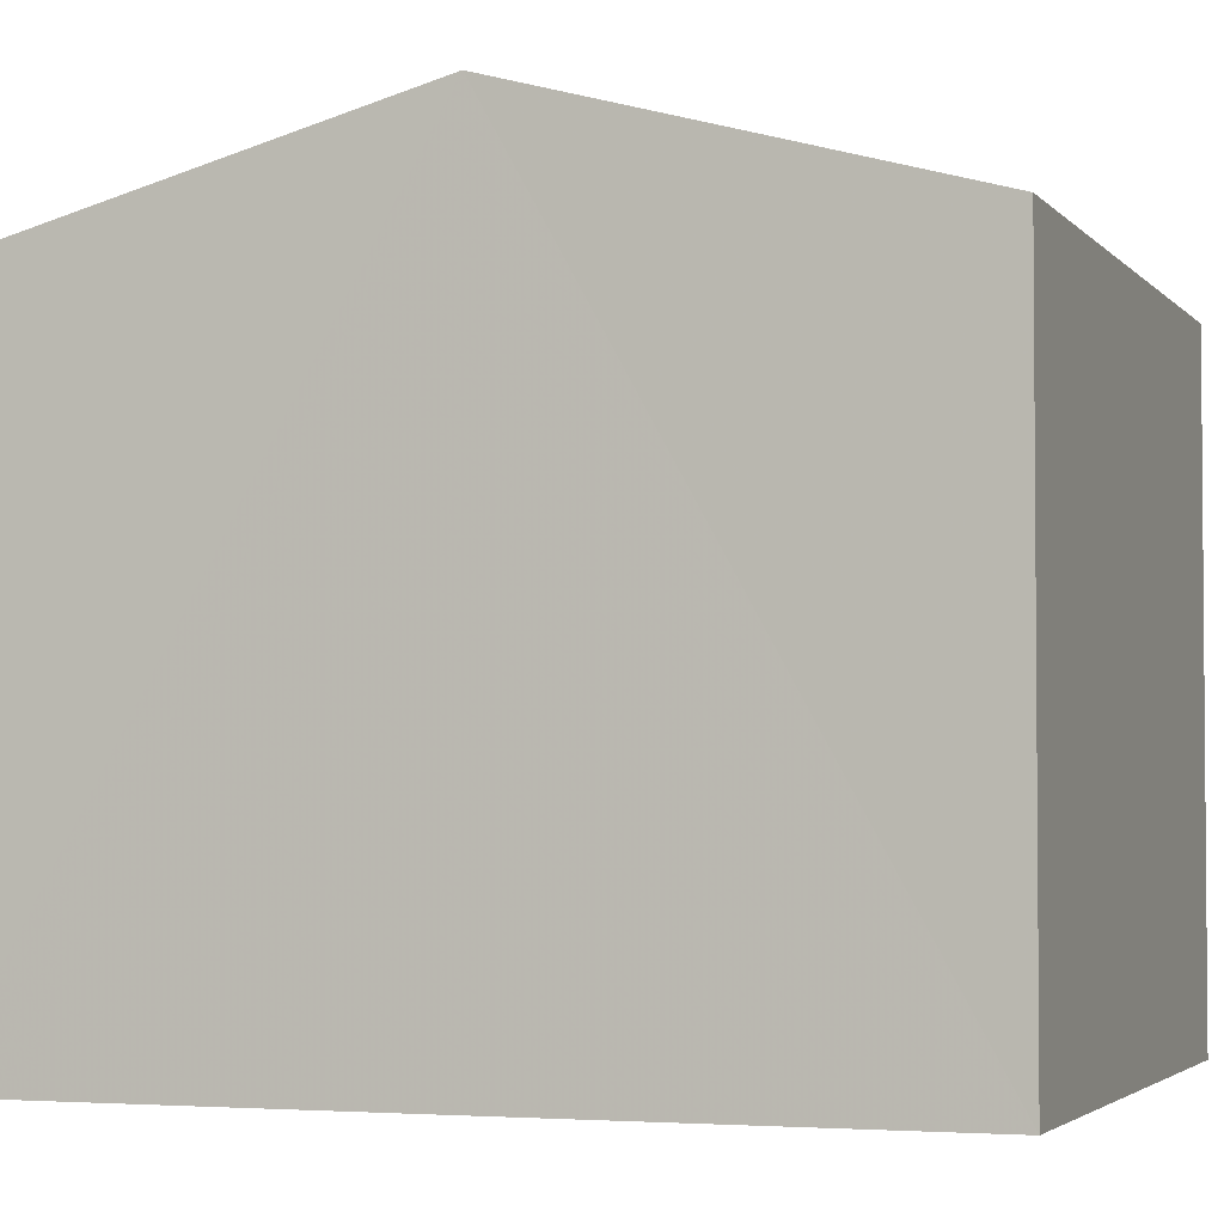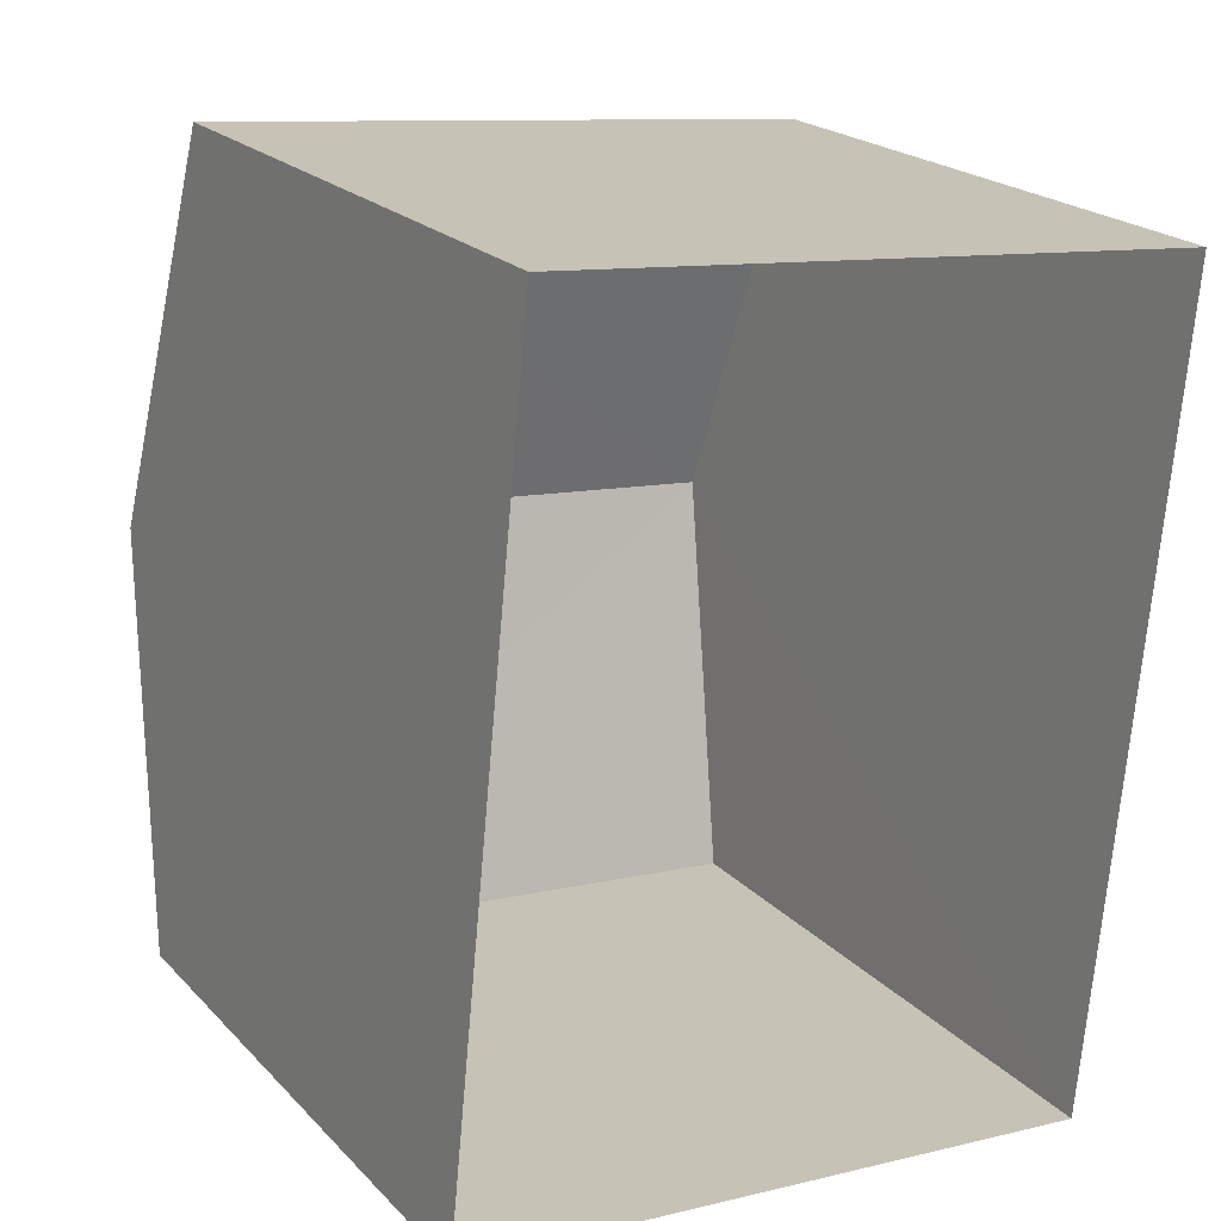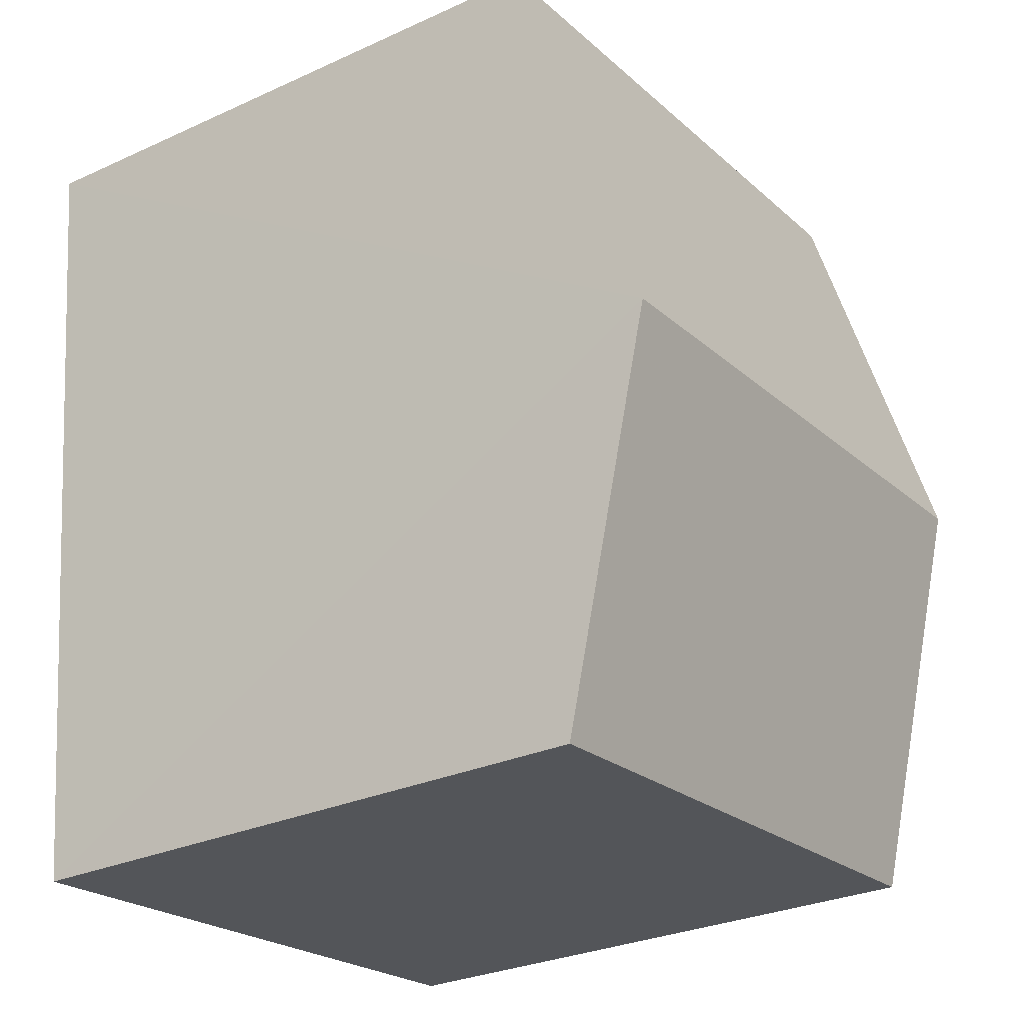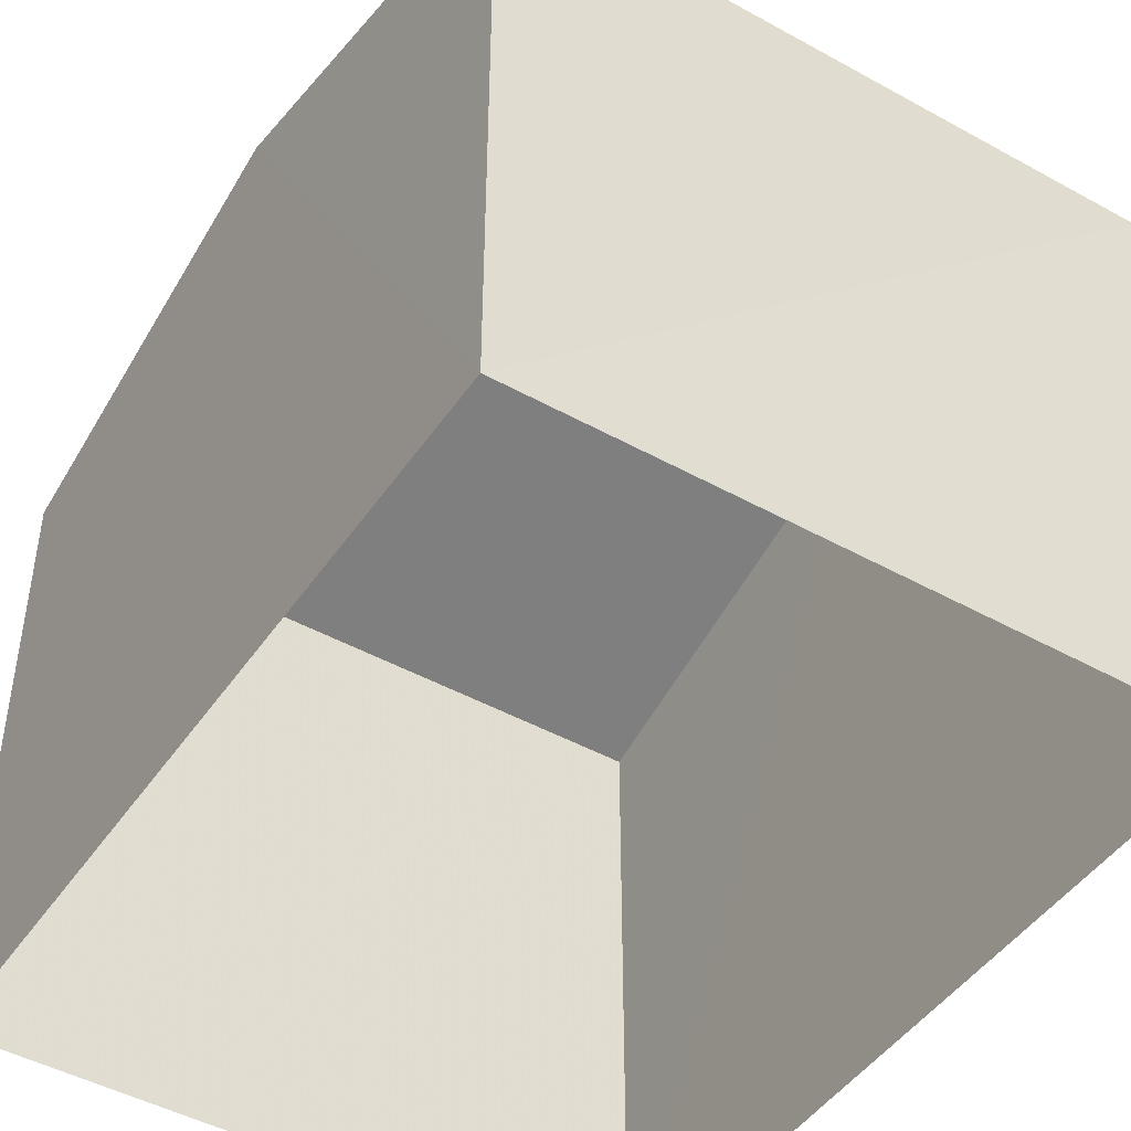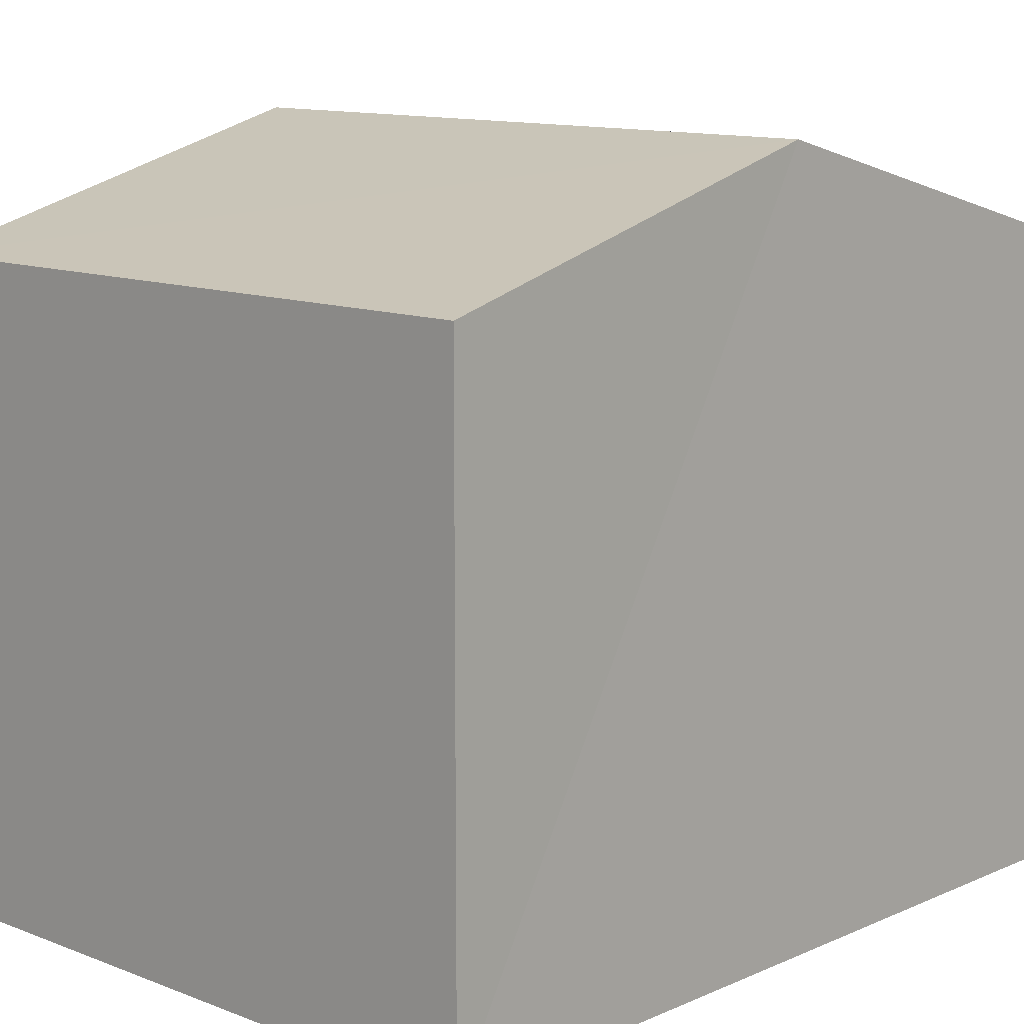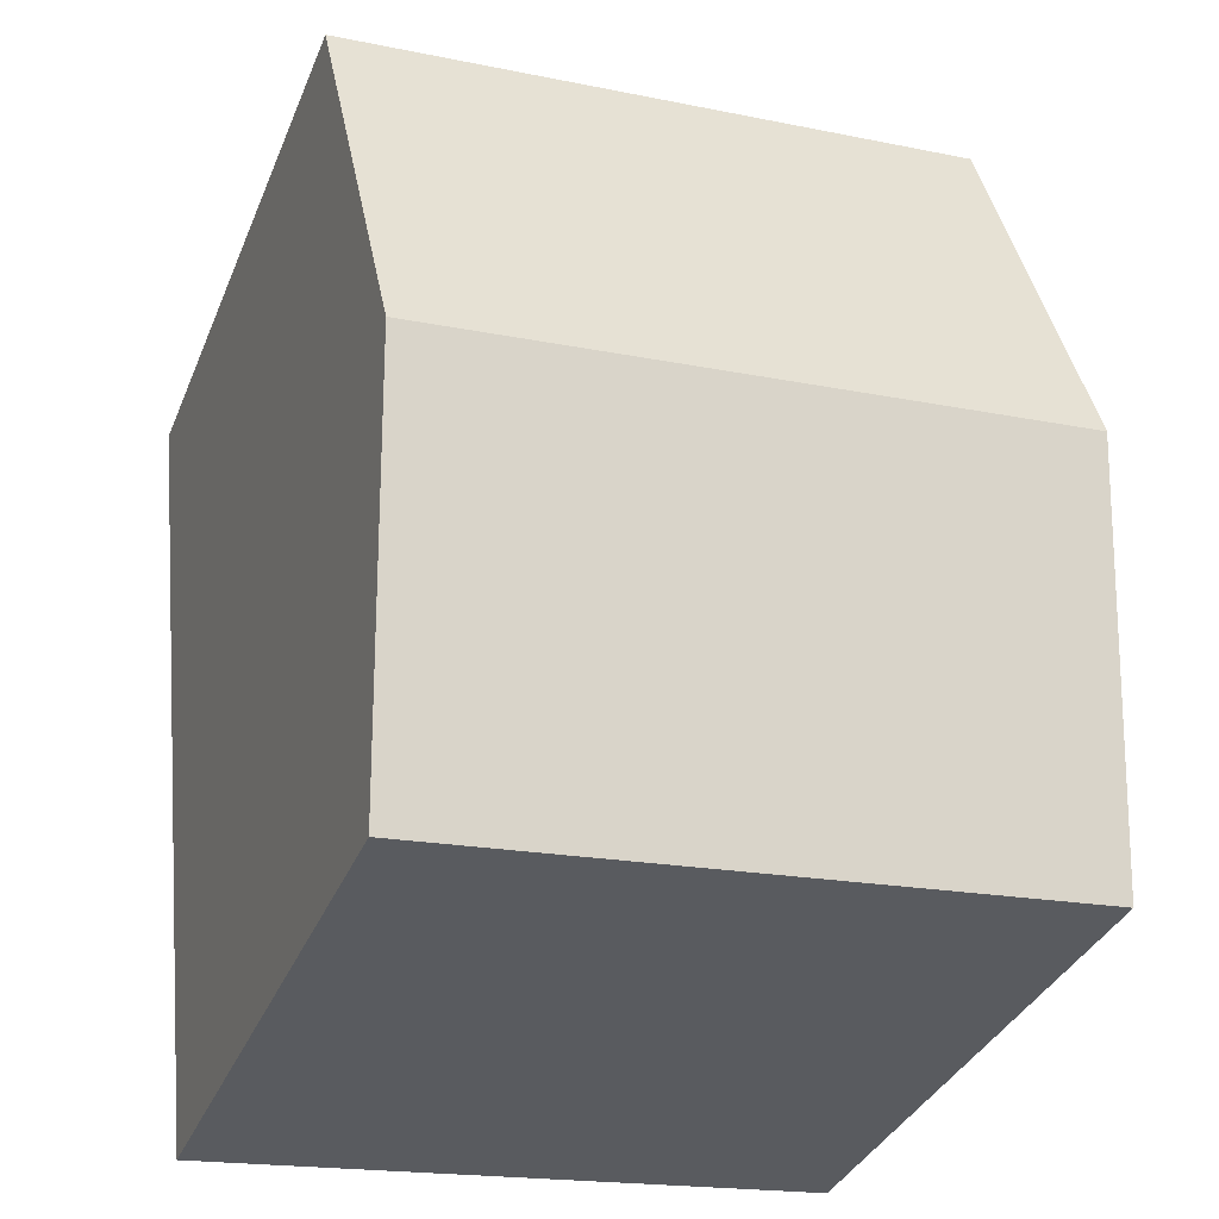
<metadata>
{"format":"obj","ext":"obj","renderer":"f3d","projection":"perspective","resolution":1024,"background":"white","views":[{"elev":-3.1,"azim":-64.7,"up":"+Z"},{"elev":21.3,"azim":149.3,"up":"+Y"},{"elev":-29.1,"azim":-56.0,"up":"+Y"},{"elev":-46.4,"azim":153.3,"up":"+Z"},{"elev":11.7,"azim":-131.0,"up":"+Z"},{"elev":-35.0,"azim":-20.3,"up":"+Y"}]}
</metadata>
<code>
v -3.74e+05 -1.056e+05 19.07
v -3.74e+05 -1.056e+05 19.07
v -3.74e+05 -1.056e+05 19.06
v -3.74e+05 -1.056e+05 19.07
v -3.74e+05 -1.056e+05 27.27
v -3.74e+05 -1.056e+05 27.27
v -3.74e+05 -1.056e+05 28.76
v -3.74e+05 -1.056e+05 28.76
v -3.74e+05 -1.056e+05 27.27
v -3.74e+05 -1.056e+05 27.28
f 1 2 3
f 1 4 2
f 5 6 7
f 8 5 7
f 7 9 8
f 7 10 9
f 9 1 8
f 1 3 8
f 3 5 8
f 6 3 2
f 6 5 3
f 6 2 7
f 2 4 7
f 4 10 7
f 10 4 1
f 9 10 1

</code>
